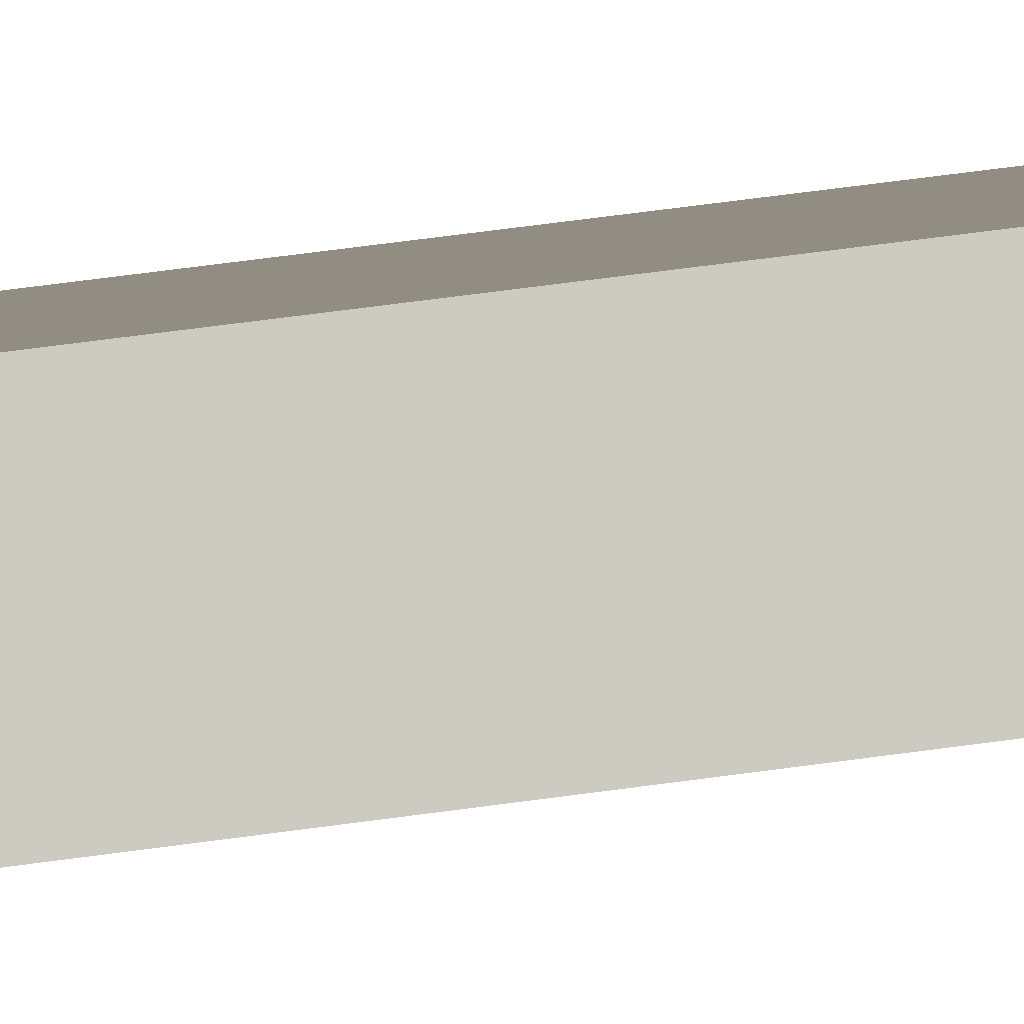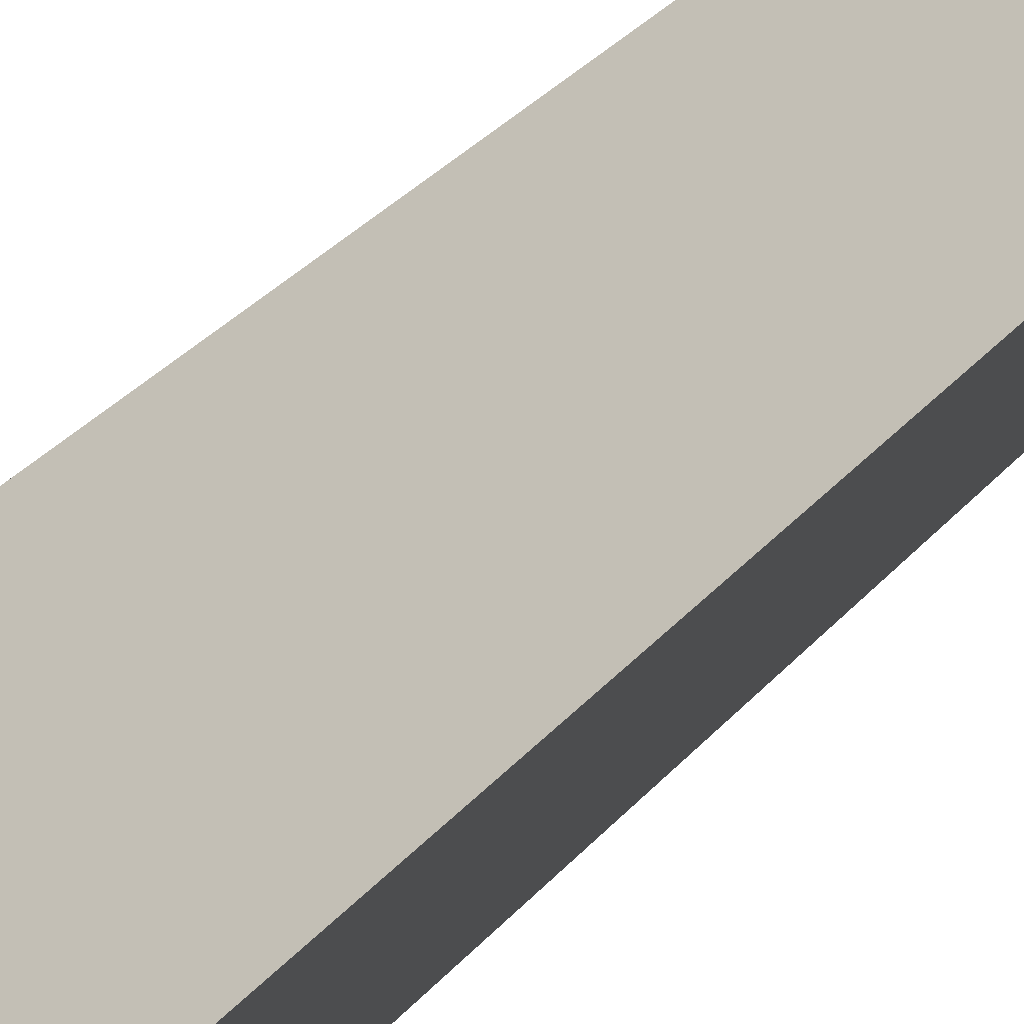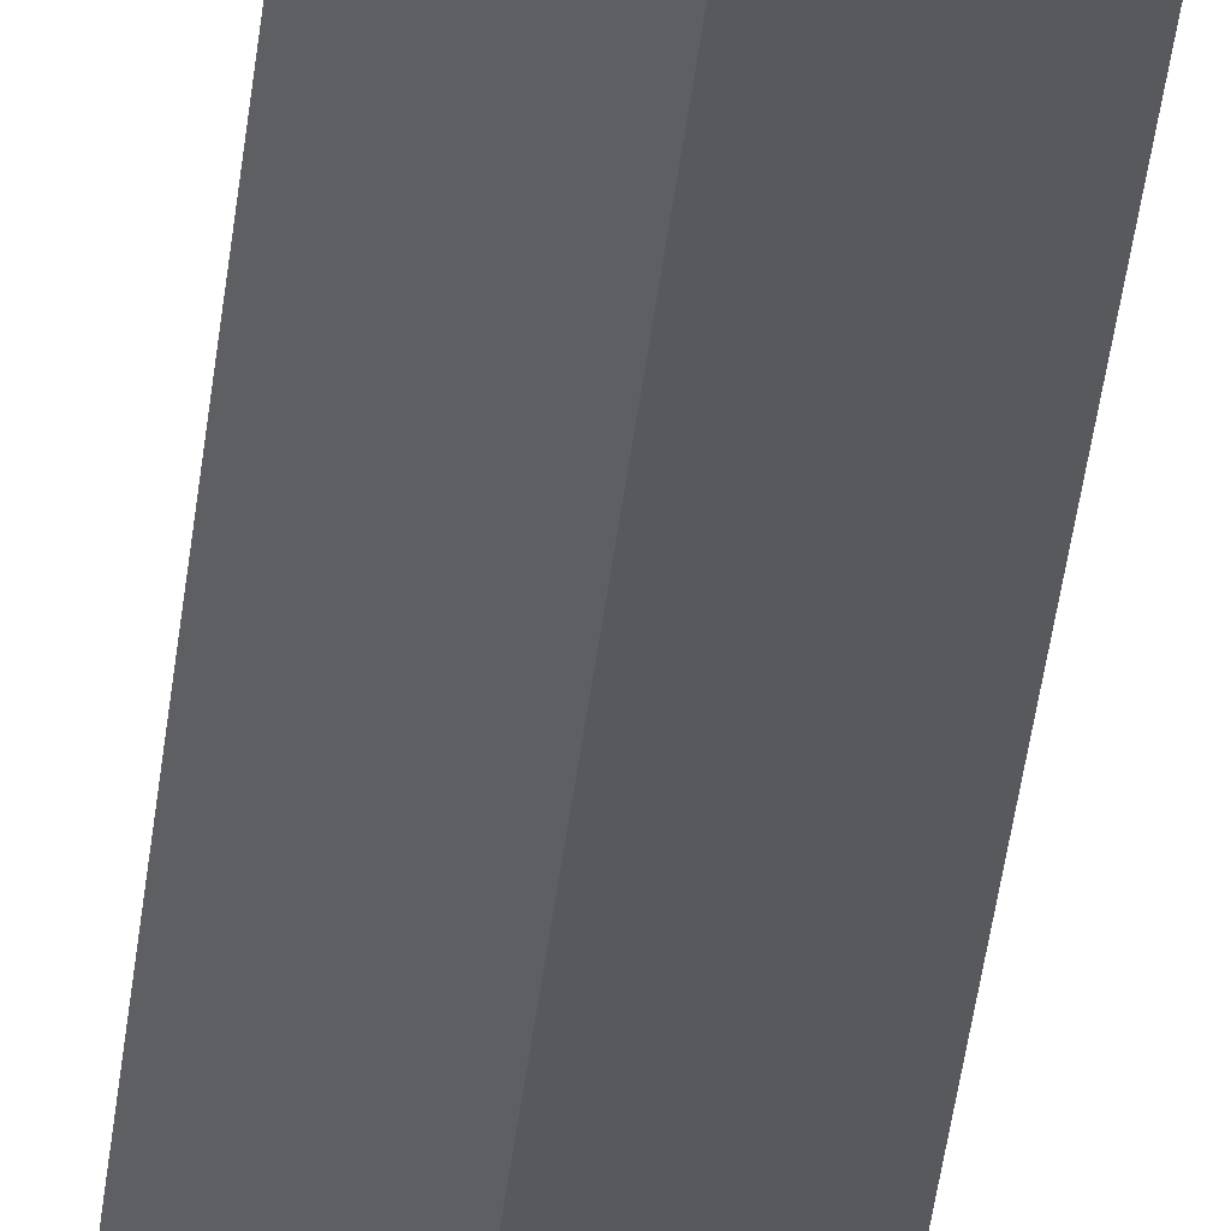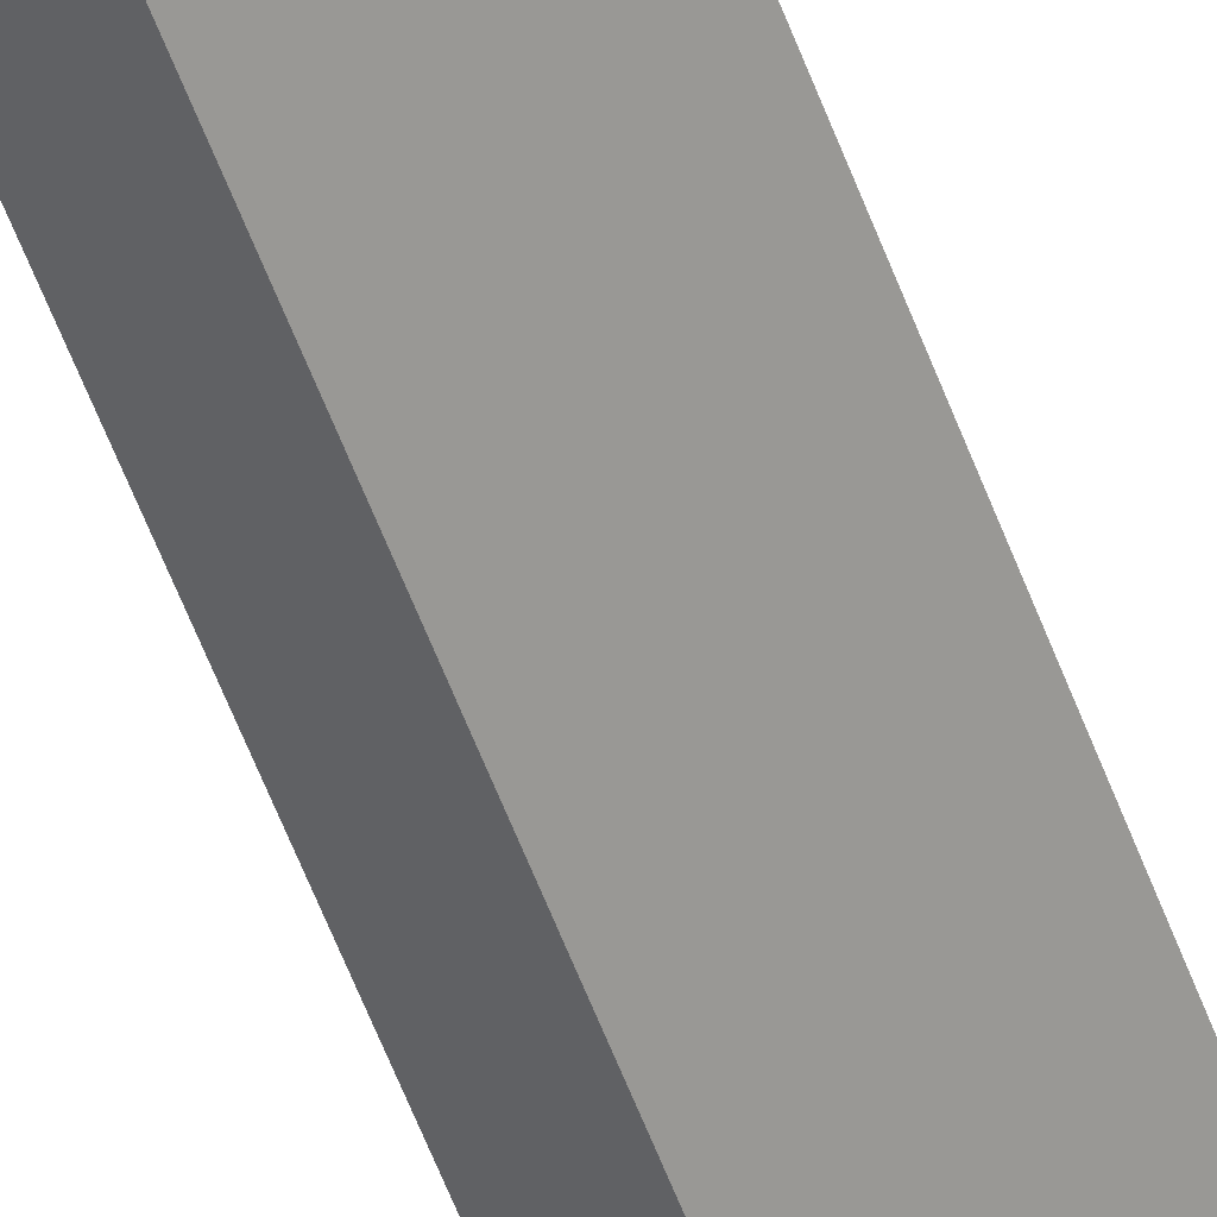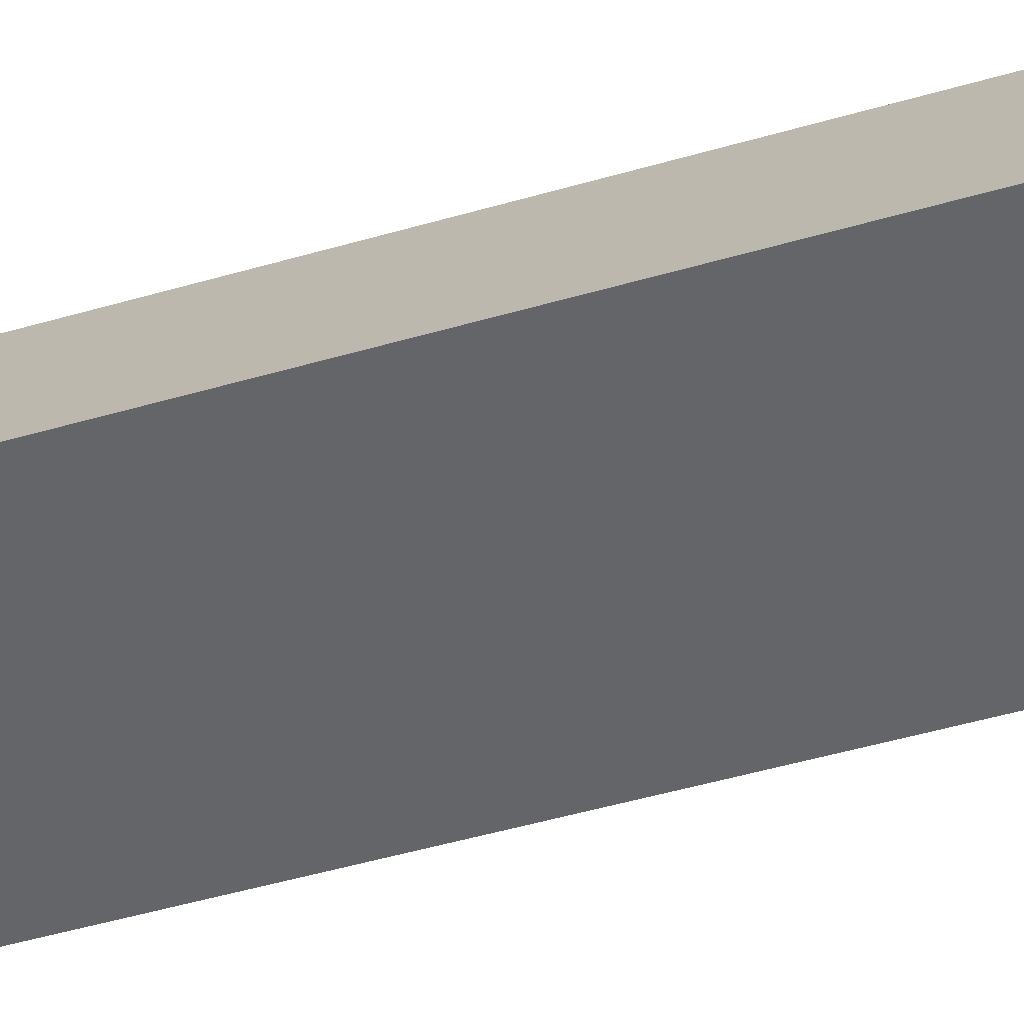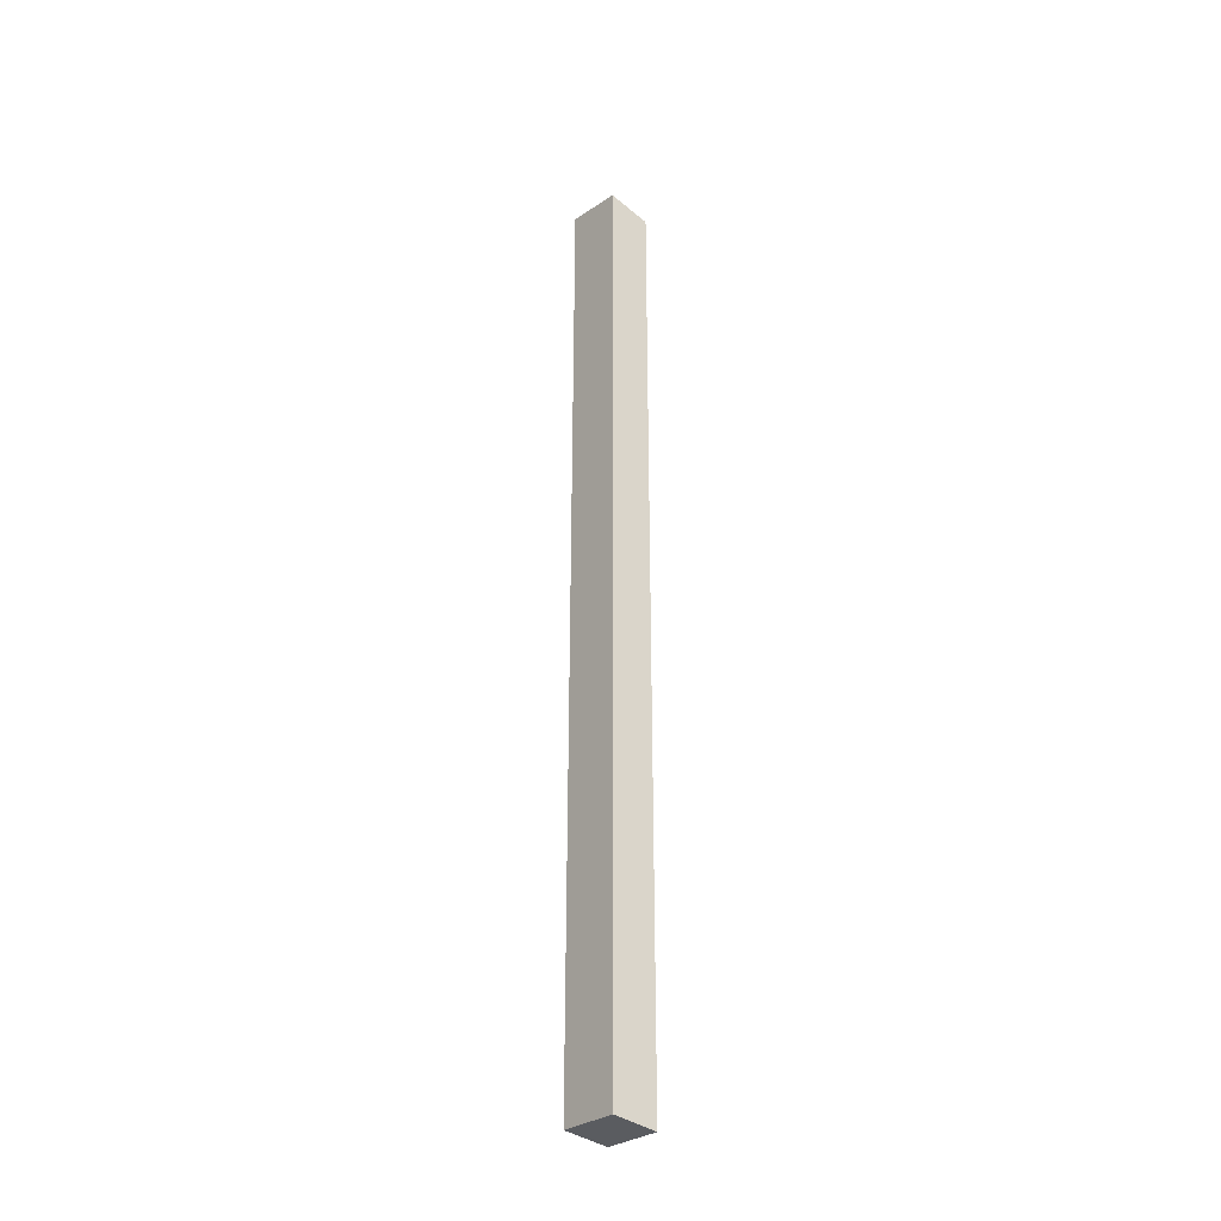
<metadata>
{"format":"obj","ext":"obj","renderer":"f3d","projection":"perspective","resolution":1024,"background":"white","views":[{"elev":42.2,"azim":-100.5,"up":"+Y"},{"elev":10.7,"azim":12.9,"up":"+Y"},{"elev":-28.3,"azim":175.4,"up":"+Y"},{"elev":-53.2,"azim":-160.7,"up":"+Y"},{"elev":-17.2,"azim":129.6,"up":"+Y"},{"elev":-33.9,"azim":96.9,"up":"+Z"}]}
</metadata>
<code>
v -0.007556 -2.055 -4.814
v -0.007556 -2.055 4.9
v 0.2879 -1.633 -4.814
v 0.2879 -1.633 4.9
v 0.7099 -1.928 4.9
v 0.4144 -2.35 4.9
v 0.7099 -1.928 -4.814
v 0.4144 -2.35 -4.814
v 0.2879 -1.633 4.9
v -0.007556 -2.055 4.9
v 0.7099 -1.928 4.9
v 0.4144 -2.35 4.9
v 0.2879 -1.633 -4.814
v 0.2879 -1.633 4.9
v 0.7099 -1.928 -4.814
v 0.7099 -1.928 4.9
v -0.007556 -2.055 -4.814
v 0.2879 -1.633 -4.814
v 0.4144 -2.35 -4.814
v 0.7099 -1.928 -4.814
v -0.007556 -2.055 4.9
v -0.007556 -2.055 -4.814
v 0.4144 -2.35 4.9
v 0.4144 -2.35 -4.814
g P_Modul_30_Col2_Mesh
f 2 3 1
f 3 2 4
f 6 7 5
f 7 6 8
f 10 11 9
f 11 10 12
f 14 15 13
f 15 14 16
f 18 19 17
f 19 18 20
f 22 23 21
f 23 22 24

</code>
